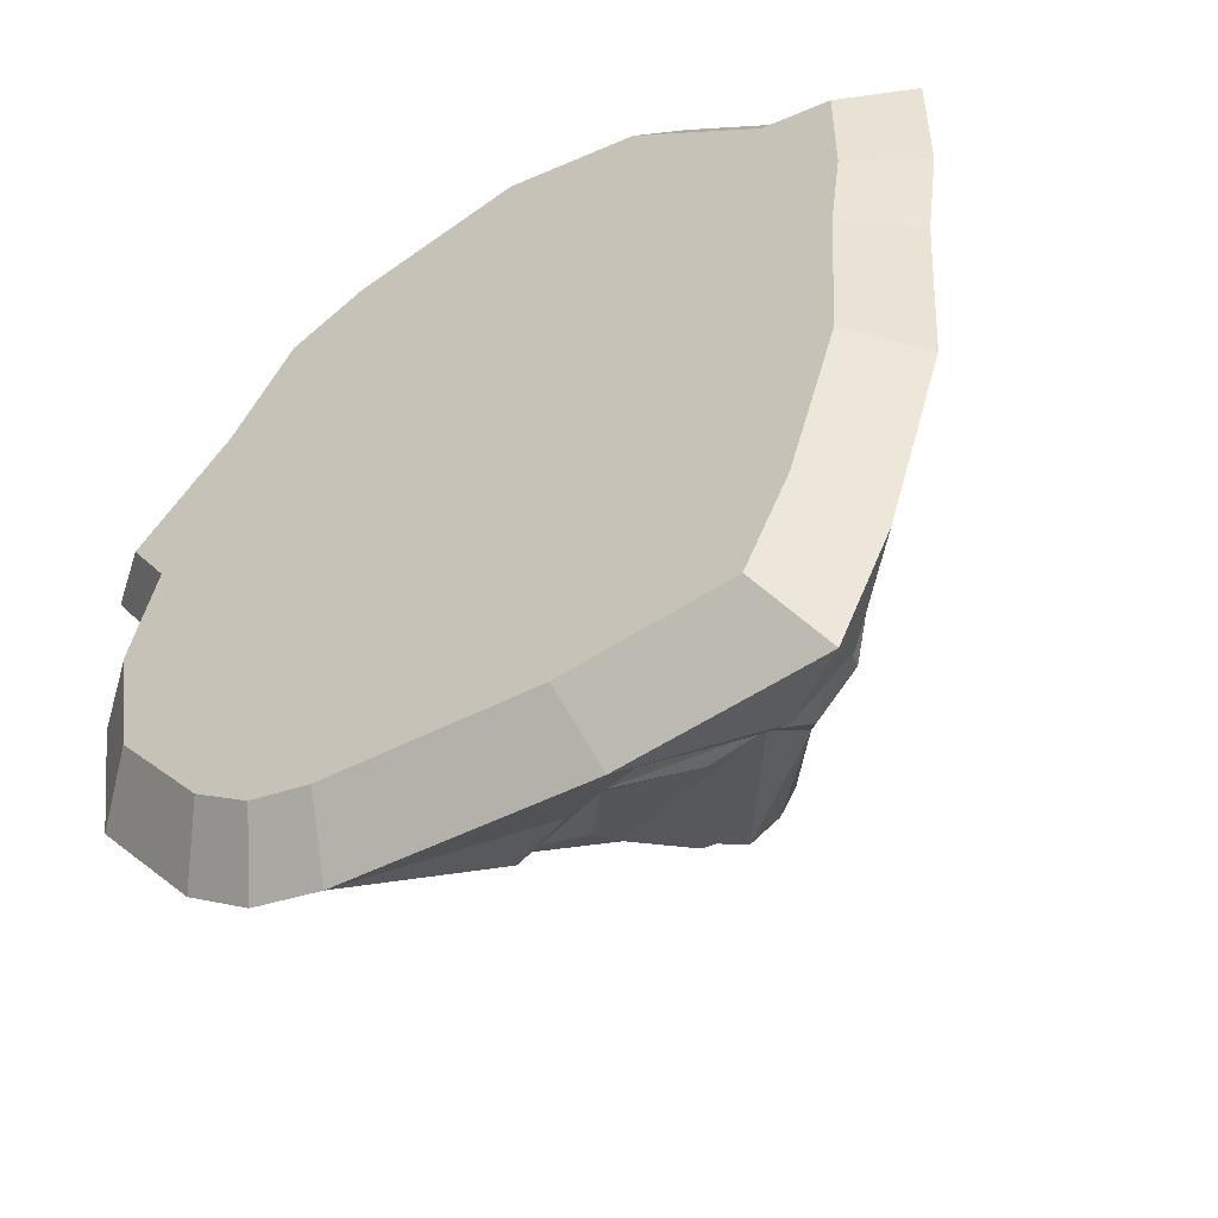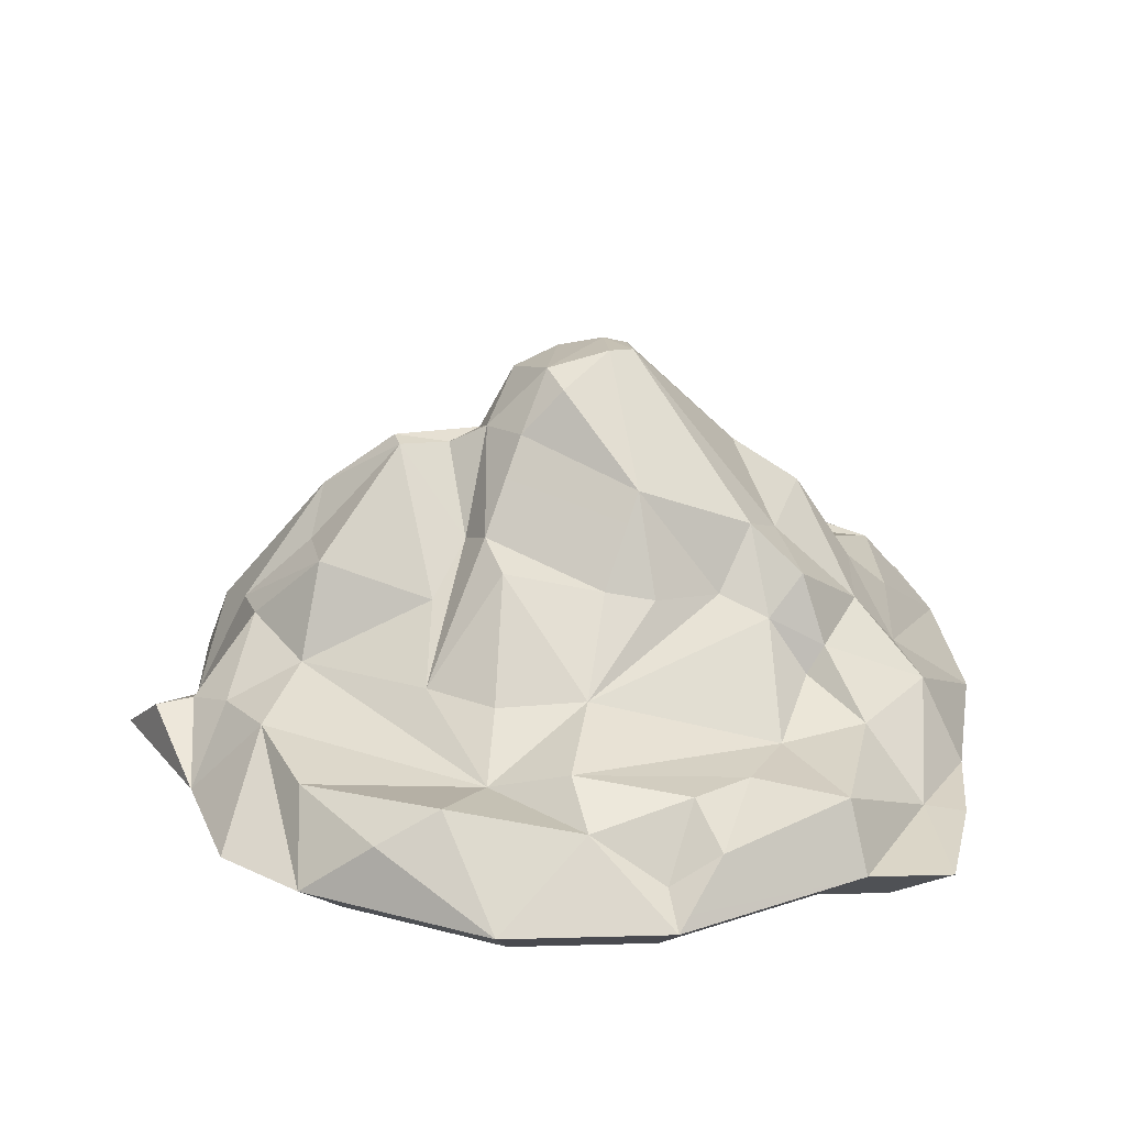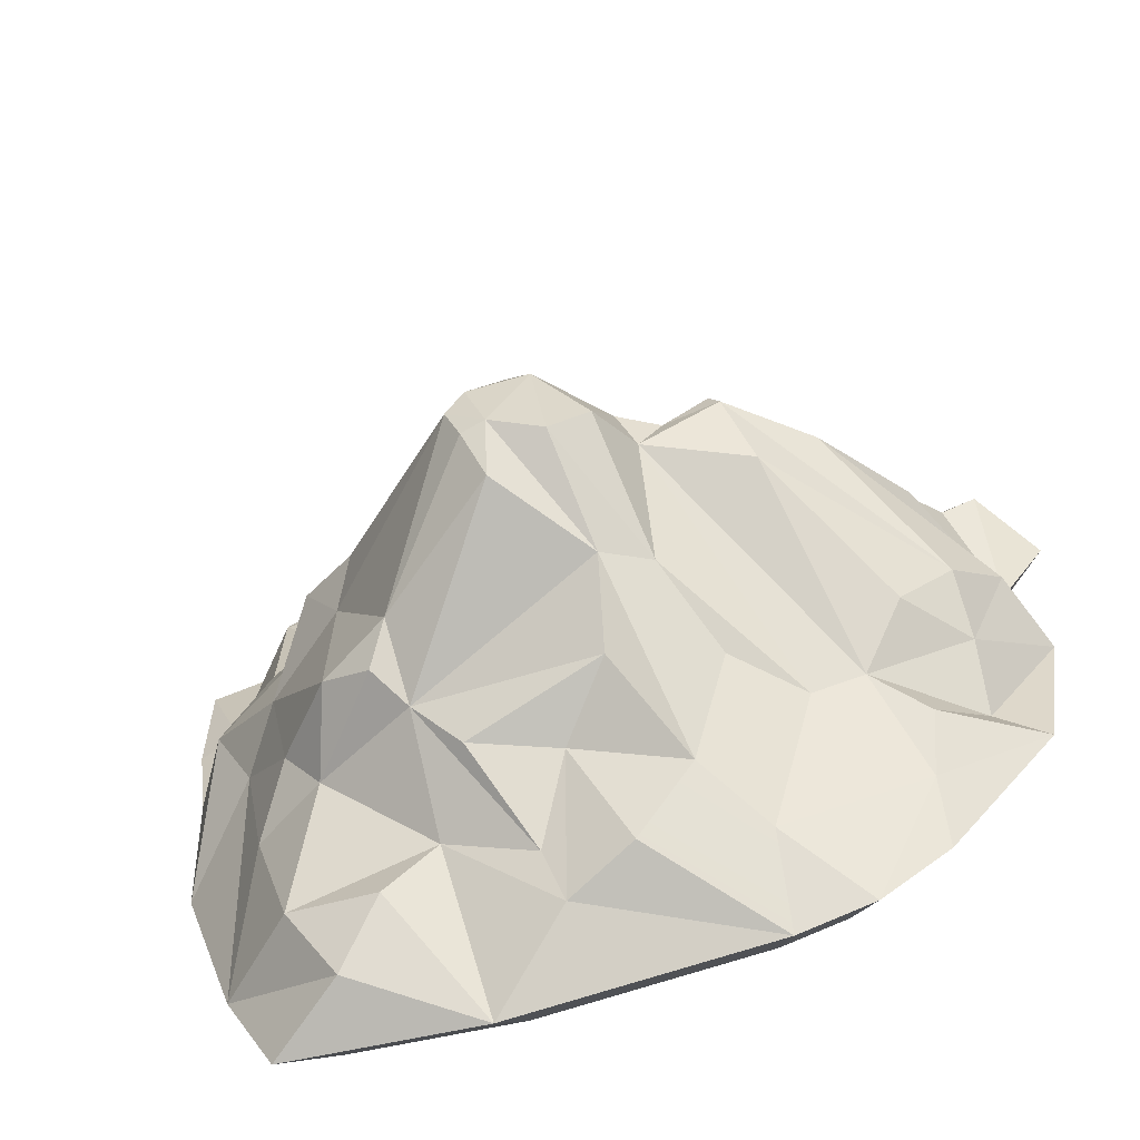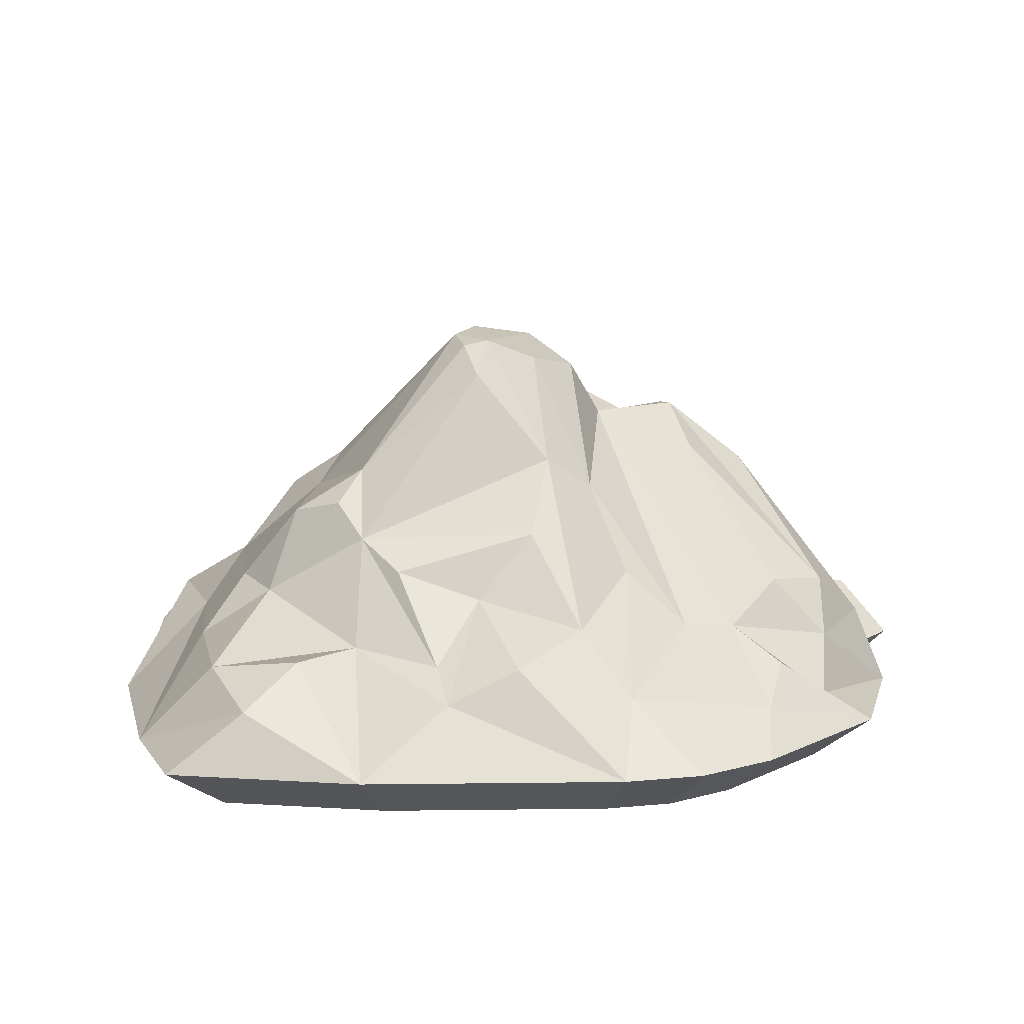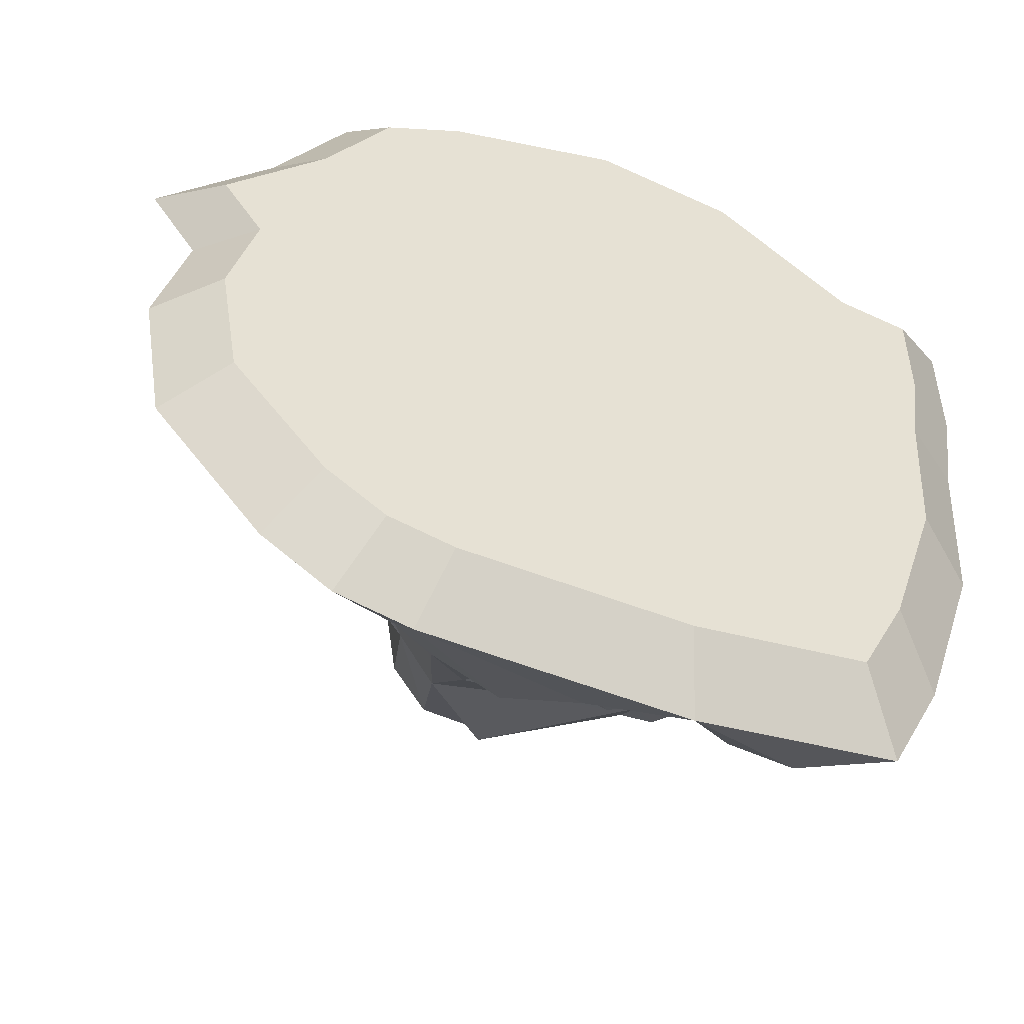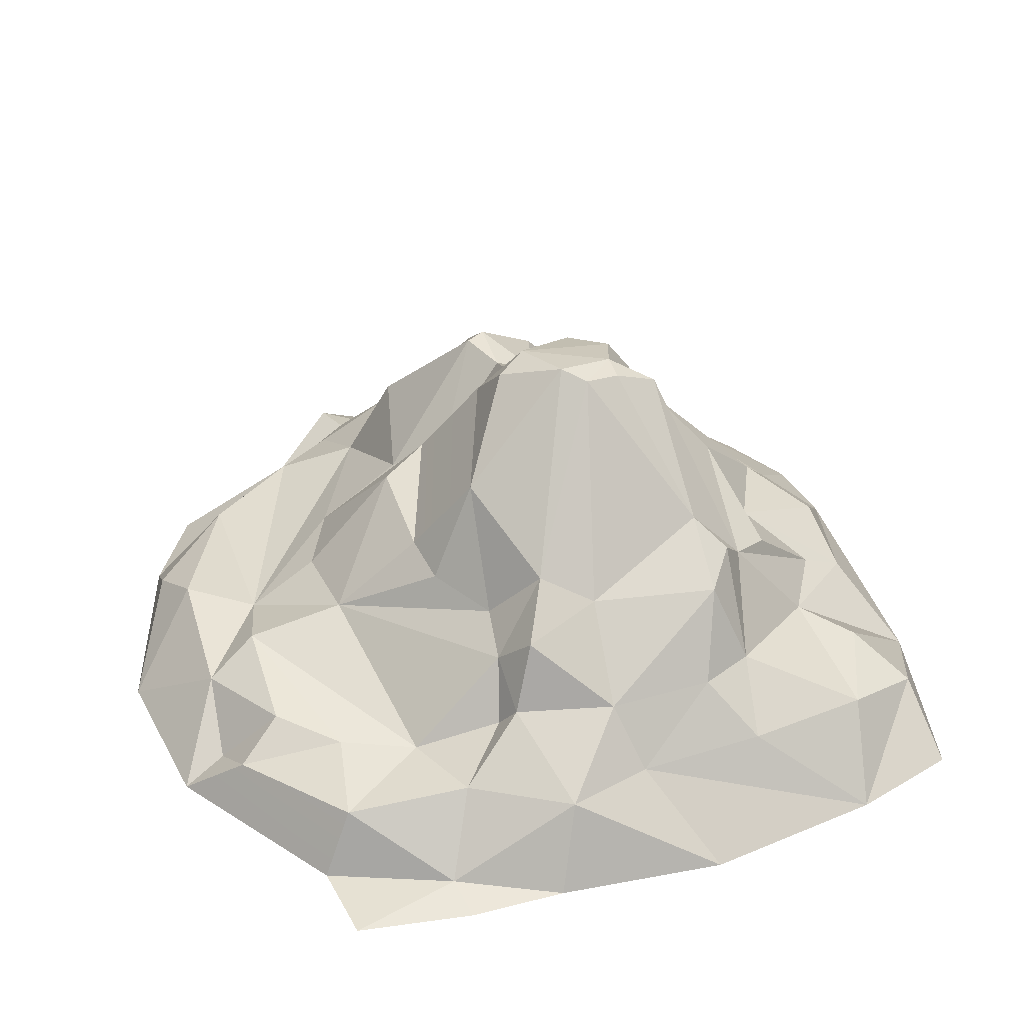
<metadata>
{"format":"obj","ext":"obj","renderer":"f3d","projection":"perspective","resolution":1024,"background":"white","views":[{"elev":-51.3,"azim":33.8,"up":"+Z"},{"elev":25.1,"azim":13.4,"up":"+Y"},{"elev":-62.6,"azim":-164.7,"up":"+Z"},{"elev":13.3,"azim":-175.3,"up":"+Y"},{"elev":-50.9,"azim":-18.4,"up":"+Z"},{"elev":39.2,"azim":80.1,"up":"+Y"}]}
</metadata>
<code>
o SM_Env_SnowPile_02
v -57.7 -21.48 56.43
v -36.51 -39.36 94.96
v -41.79 -23.81 76.34
v -57.76 -39.36 85.67
v 9.981 -39.36 102.9
v -19.24 -26.35 93.64
v -5.935 -19.1 86.95
v 25.44 -23.29 83.18
v 47.17 -39.36 92.3
v 42.77 -34.43 82.37
v -75.02 -39.36 59.1
v -0.5275 -22.62 70.01
v 18.92 -16.08 71.62
v 45.54 -20 68.07
v 55.29 -22.17 52.96
v 53.8 -27.34 77.69
v 83.03 -39.36 60.43
v 77.71 -23.95 53.78
v -89.8 -27.79 41.95
v -101.6 -39.36 31.23
v -71.09 -23.65 43.58
v -54.15 -14.37 37.38
v -81.82 -27.08 37.54
v -20.5 -11.75 48.24
v -24.46 0.8977 28.5
v -2.915 -11.85 53.59
v -6.37 11.29 32.33
v 17.31 -10.31 48.58
v 59.39 -23.12 34.58
v 92.09 -37.26 30.28
v 77.24 -21.03 24.42
v 101.6 -39.36 55.12
v -90.64 -39.36 14.43
v -70.28 -9.721 23.99
v -52.7 6.632 25.97
v -75.53 -9.44 16.47
v -38.58 29.41 5.219
v -20.14 10.94 14.53
v -13.36 15.07 21.85
v 16.56 7.301 28.3
v 27.68 4.721 24.58
v 21.26 27.03 14.23
v 40.35 2.281 12.83
v 52.23 -2.748 12.54
v 61.77 -15.61 13.95
v 101.6 -39.36 27.21
v -97.82 -39.36 -12.62
v -90.29 -21.91 -8.601
v -59.3 5.807 12.4
v -59.23 15.97 1.571
v -28.15 28.59 -0.8965
v -18.9 33.45 -1.232
v -8.241 35.54 7.544
v 0.963 45.83 3.248
v -4.64 48.46 -3.398
v 8.656 51.2 -10.92
v 45.39 15.59 0.9104
v 65.21 -9.425 10.24
v 58.8 6.296 5.703
v 87.7 -20.49 -0.1391
v 98.49 -39.36 4.534
v -80.17 -10.68 -20.84
v -81.21 -22.42 -30.8
v -41.12 30 0.8783
v -22.91 29.55 -9.474
v -46.45 21.73 -12.69
v -57.99 -17.29 -43.6
v -68.32 -8.617 -30.97
v -16.32 42.9 -17.38
v -22.28 15.68 -36.02
v 4.221 49.59 -23.89
v -7.568 45.83 -26.31
v 13.14 49.9 -16.65
v 49.31 9.576 -11.96
v 33.73 19.73 -40.35
v 9.897 48.38 -24.97
v 69.2 -7.56 -13.16
v 50.11 9.542 -42.14
v 78.46 -21.14 -19.52
v 96.2 -39.36 -35.18
v -80.75 -34.07 -43.18
v -92.27 -39.36 -47.14
v -46.39 -15.7 -48.66
v -31.72 -3.35 -46.38
v -12.11 23.17 -41.36
v 5.603 42.79 -35.53
v 64.27 -8.055 -38.04
v 72.87 -20.41 -49.41
v 83.03 -39.36 -76.37
v -69.8 -23.92 -52.23
v -67.03 -30.75 -65.72
v -22.27 -11.47 -70.7
v 32.06 5.161 -53.12
v -9.244 7.638 -54.97
v 22.14 -0.4718 -62.43
v 2.758 -6.749 -63.07
v 38.61 12.79 -48.07
v 55.81 -8.969 -50
v 31.38 -16.98 -71.06
v 64.54 -20.44 -77.69
v -67.05 -39.36 -79.03
v -51.11 -39.36 -90.98
v -34.61 -25.18 -79.5
v -33.85 -39.36 -96.29
v -8.522 -17.02 -85.25
v 11.05 -18.87 -78.94
v 7.459 -24.7 -89.33
v 43.31 -17.31 -82.77
v 53.81 -25.86 -94.96
v 71.08 -39.36 -100.3
v 25.92 -39.36 -102.9
v 8.537 -51.2 88.04
v -31.22 -51.2 81.22
v 86.92 -51.2 47.14
v 86.92 -51.2 23.27
v -43.72 -51.2 -77.82
v -28.95 -51.2 -82.36
v 60.79 -51.2 -85.77
v 71.02 -51.2 -65.32
v 22.17 -51.2 -88.04
v -49.4 -51.2 73.27
v -64.17 -51.2 50.55
v 71.02 -51.2 51.69
v 84.24 -51.2 3.878
v 40.34 -51.2 78.95
v -86.92 -51.2 26.71
v -77.53 -51.2 12.34
v -83.67 -51.2 -10.79
v 82.28 -51.2 -30.09
v -78.92 -51.2 -40.32
v -57.35 -51.2 -67.59
v 0.6198 -51.2 -0.5517
f 1 2 3
f 4 2 1
f 5 6 2
f 2 6 3
f 6 5 7
f 5 8 7
f 9 10 8
f 5 9 8
f 4 1 11
f 3 6 7
f 3 7 12
f 7 8 12
f 12 8 13
f 8 14 13
f 8 10 14
f 14 15 13
f 10 9 16
f 10 16 14
f 9 17 16
f 15 16 18
f 14 16 15
f 16 17 18
f 11 19 20
f 11 1 21
f 21 1 22
f 11 21 23
f 3 12 1
f 1 12 22
f 12 24 22
f 24 25 22
f 12 26 24
f 24 26 27
f 12 13 28
f 12 28 26
f 26 28 27
f 28 13 29
f 13 15 29
f 15 18 29
f 18 17 30
f 31 18 30
f 17 32 30
f 11 23 19
f 19 23 33
f 21 22 34
f 23 21 34
f 34 22 35
f 34 35 36
f 23 34 33
f 33 34 36
f 22 25 35
f 25 37 35
f 38 24 39
f 25 24 38
f 27 40 39
f 24 27 39
f 27 28 40
f 40 28 41
f 40 41 42
f 39 40 42
f 41 28 43
f 29 44 28
f 28 44 43
f 29 45 44
f 18 31 29
f 29 31 45
f 30 32 46
f 20 19 33
f 47 33 48
f 35 49 36
f 36 49 50
f 37 25 38
f 37 38 51
f 35 37 49
f 49 37 50
f 51 38 52
f 38 39 52
f 39 53 52
f 53 39 42
f 53 42 54
f 55 54 56
f 53 54 55
f 53 55 52
f 42 57 56
f 54 42 56
f 43 44 57
f 41 43 42
f 43 57 42
f 44 45 58
f 44 59 57
f 44 58 59
f 58 45 31
f 31 30 60
f 31 60 58
f 30 61 60
f 30 46 61
f 33 36 50
f 33 50 48
f 48 50 62
f 48 62 63
f 50 37 64
f 50 64 62
f 37 51 64
f 64 51 65
f 64 65 66
f 67 66 65
f 62 64 66
f 62 66 68
f 66 67 68
f 51 52 65
f 52 69 65
f 65 69 70
f 52 55 69
f 56 71 55
f 72 55 71
f 69 55 72
f 73 74 75
f 56 73 71
f 71 73 76
f 57 74 73
f 56 57 73
f 57 59 74
f 59 58 77
f 74 59 77
f 74 77 78
f 58 60 77
f 77 60 79
f 60 61 80
f 79 60 80
f 47 48 63
f 47 63 81
f 47 81 82
f 62 68 63
f 63 68 67
f 63 67 81
f 65 83 67
f 65 70 83
f 83 70 84
f 70 69 72
f 84 70 85
f 71 86 85
f 72 71 85
f 72 85 70
f 71 76 86
f 76 73 75
f 76 75 86
f 74 78 75
f 77 87 78
f 77 79 87
f 87 79 88
f 79 89 88
f 79 80 89
f 81 90 82
f 81 67 90
f 82 90 91
f 90 67 91
f 67 83 91
f 84 85 92
f 86 93 85
f 85 93 94
f 94 93 95
f 94 95 96
f 94 96 92
f 85 94 92
f 86 75 93
f 75 97 93
f 75 78 97
f 97 98 93
f 78 98 97
f 78 87 98
f 93 98 99
f 98 87 88
f 98 88 100
f 100 88 89
f 82 91 101
f 101 91 102
f 91 83 103
f 103 104 102
f 91 103 102
f 84 92 103
f 83 84 103
f 92 105 103
f 96 106 107
f 96 107 105
f 92 96 105
f 96 95 106
f 95 93 106
f 93 99 106
f 106 99 107
f 99 100 108
f 99 98 100
f 109 89 110
f 103 105 104
f 104 105 107
f 104 107 111
f 107 99 111
f 99 108 111
f 108 109 111
f 108 100 109
f 100 89 109
f 109 110 111
f 5 2 112
f 112 2 113
f 32 114 46
f 46 114 115
f 102 104 116
f 116 104 117
f 110 89 118
f 118 89 119
f 111 120 104
f 104 120 117
f 4 11 121
f 121 11 122
f 32 17 114
f 114 17 123
f 46 115 61
f 61 115 124
f 4 121 2
f 2 121 113
f 9 5 125
f 125 5 112
f 9 125 17
f 17 125 123
f 20 126 11
f 11 126 122
f 20 33 126
f 126 33 127
f 47 128 33
f 33 128 127
f 80 61 129
f 129 61 124
f 82 130 47
f 47 130 128
f 89 80 119
f 119 80 129
f 82 101 130
f 130 101 131
f 102 116 101
f 101 116 131
f 110 118 111
f 111 118 120
f 112 113 132
f 115 114 132
f 116 117 132
f 118 119 132
f 117 120 132
f 121 122 132
f 114 123 132
f 124 115 132
f 113 121 132
f 125 112 132
f 123 125 132
f 122 126 132
f 126 127 132
f 127 128 132
f 129 124 132
f 128 130 132
f 119 129 132
f 130 131 132
f 131 116 132
f 120 118 132

</code>
